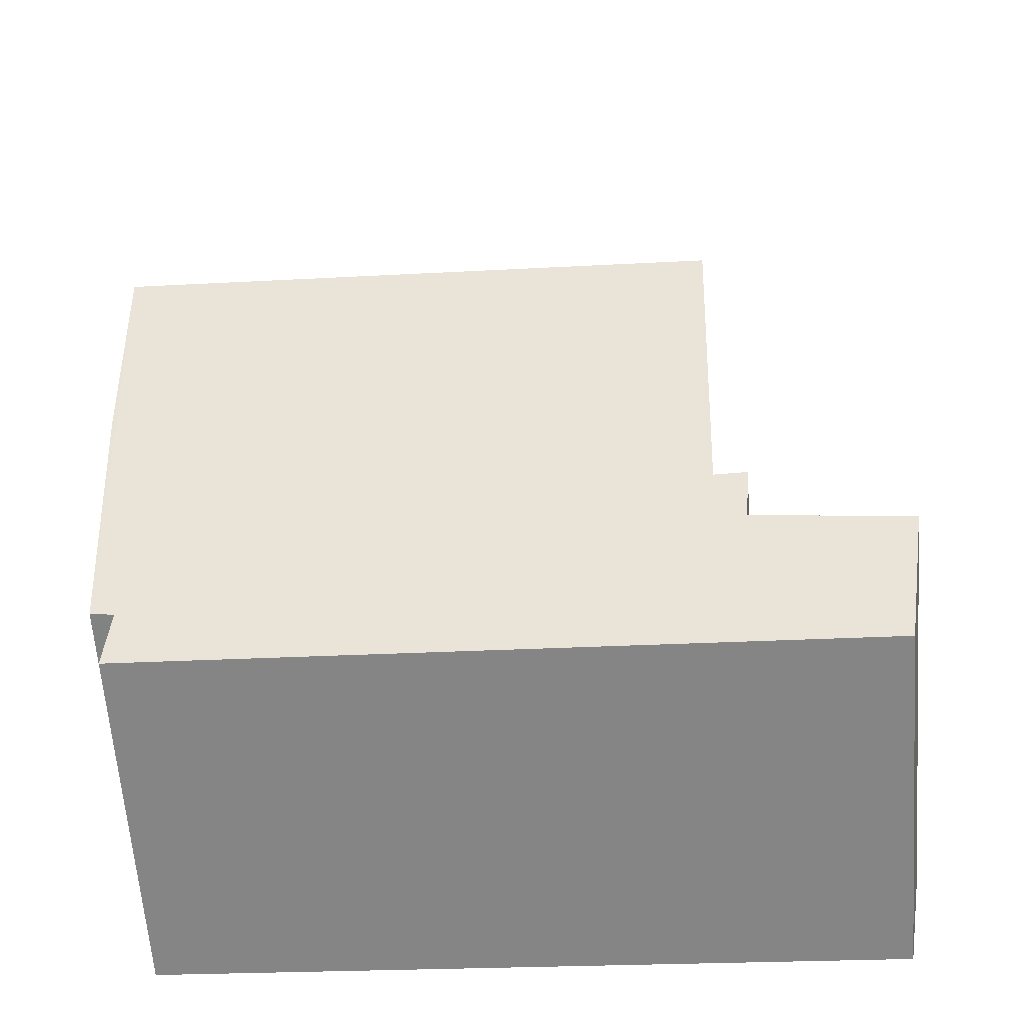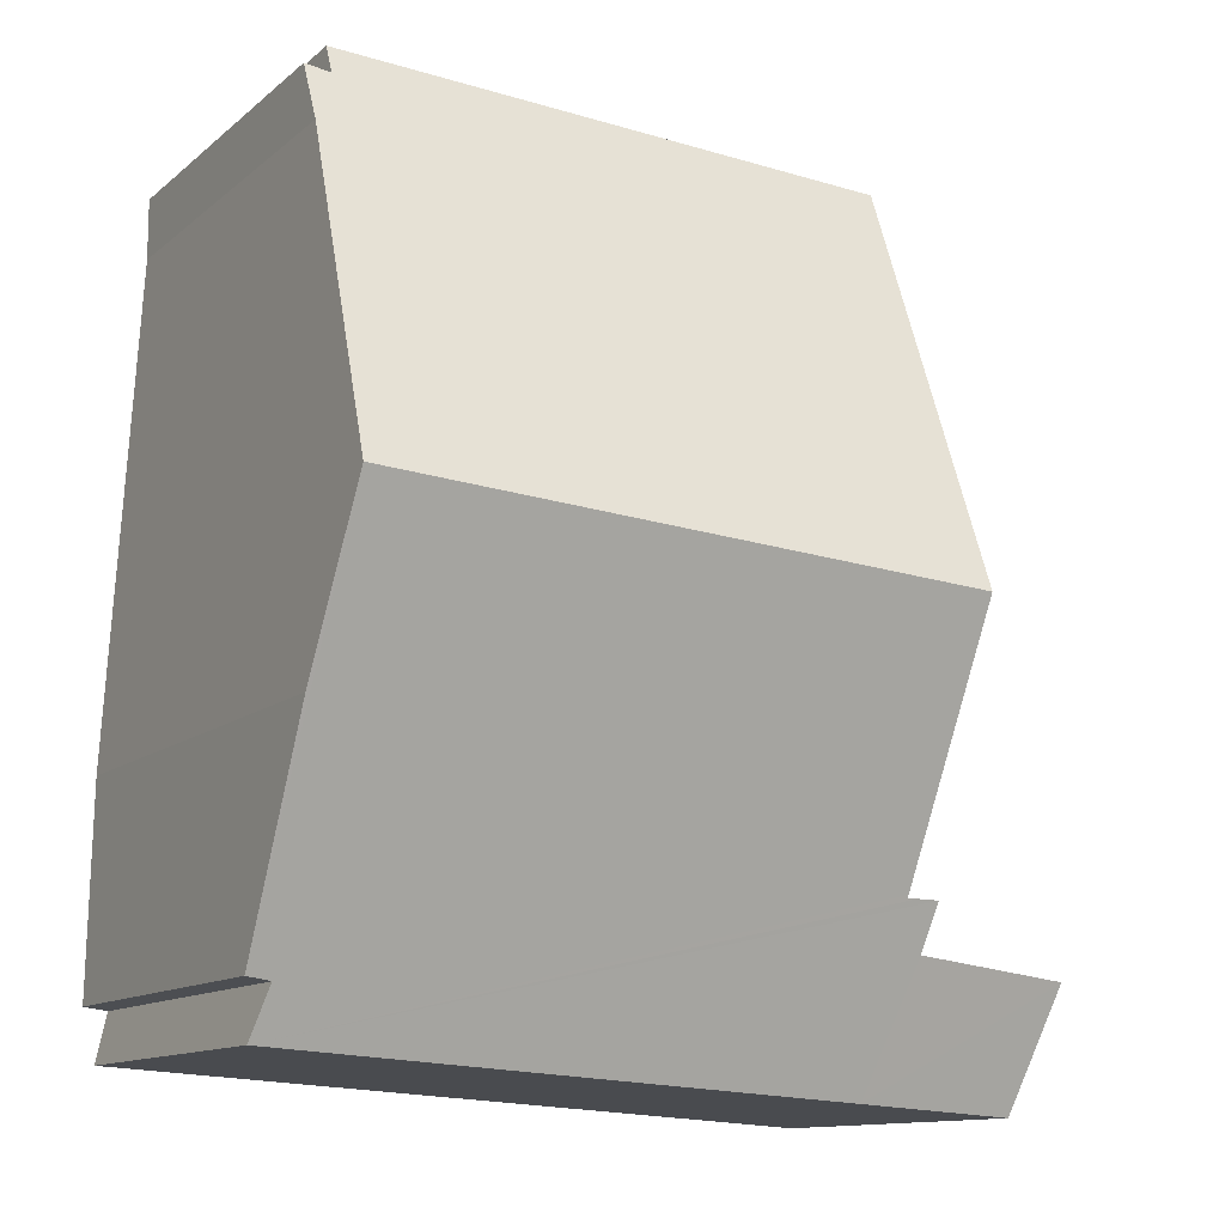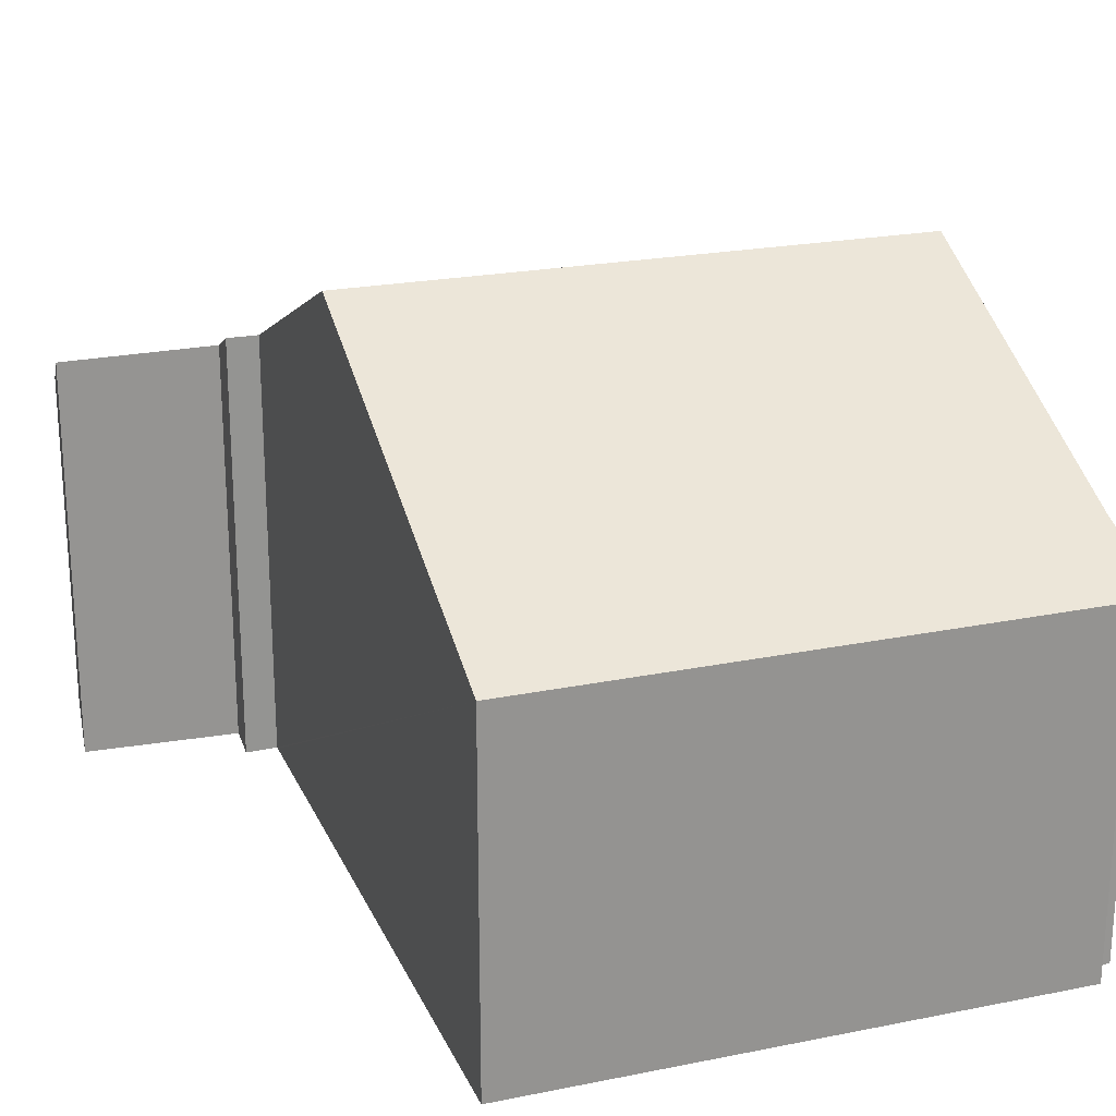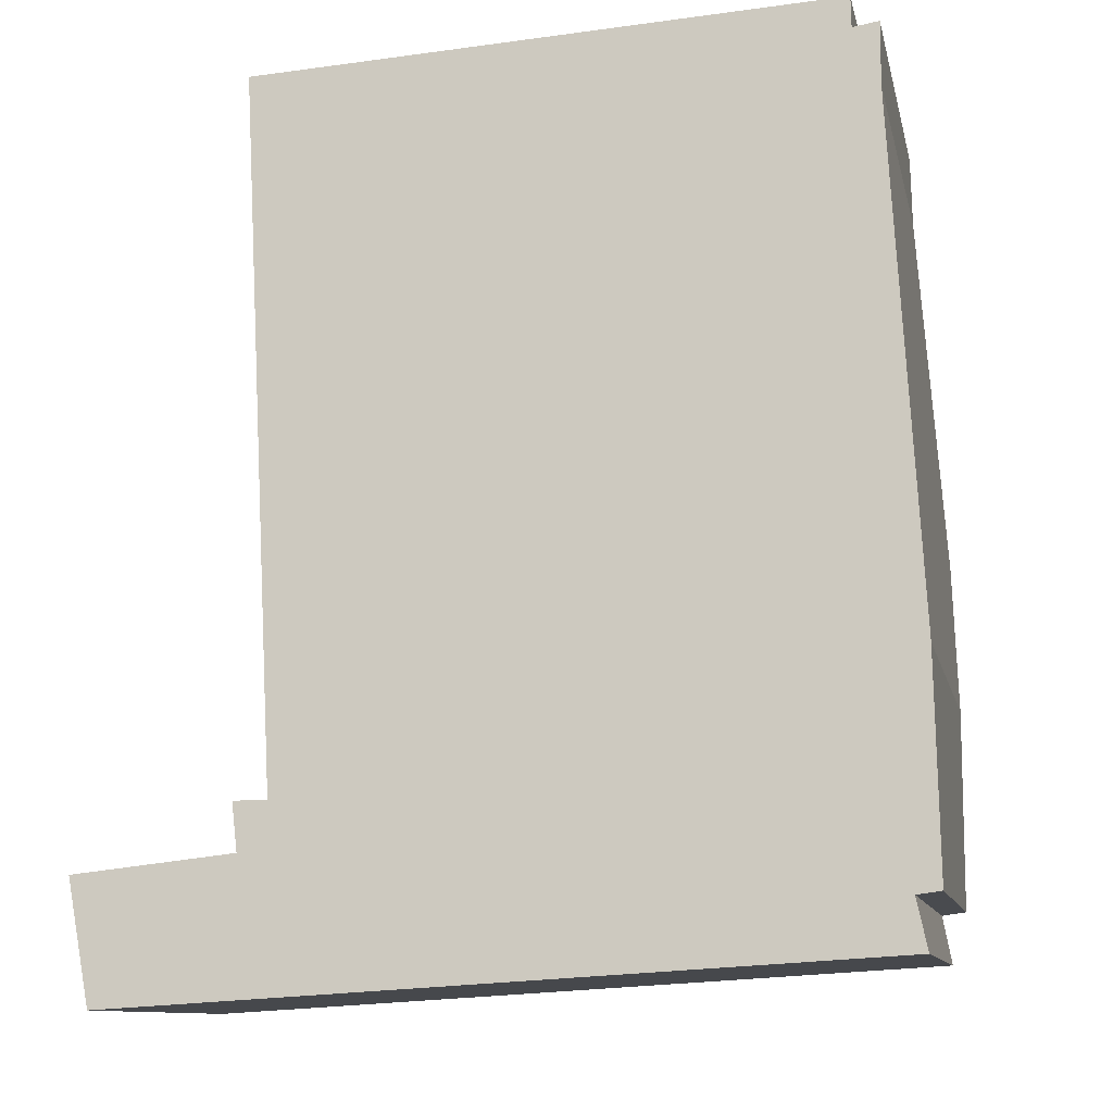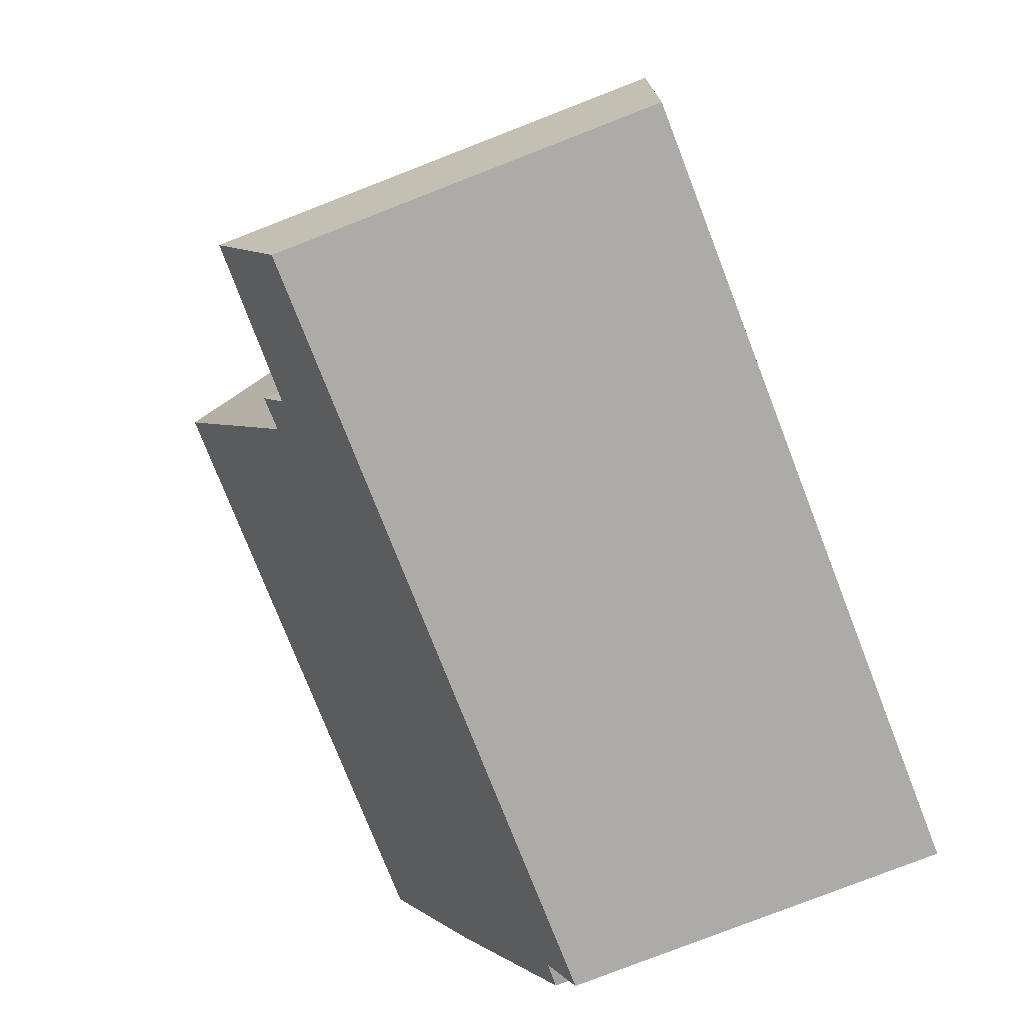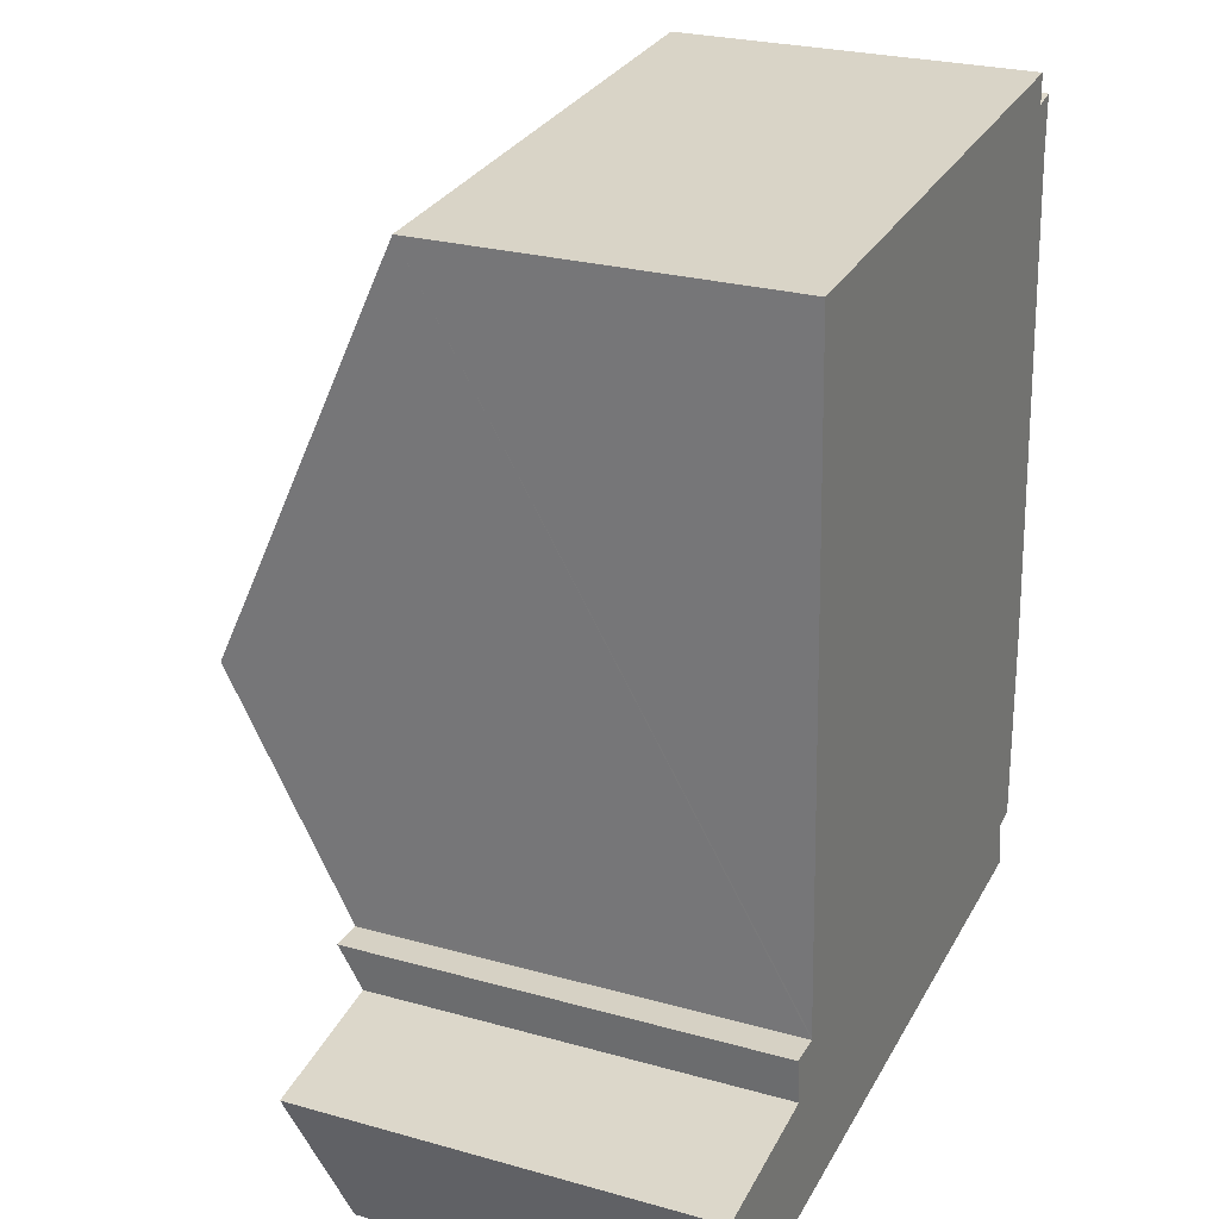
<metadata>
{"format":"obj","ext":"obj","renderer":"f3d","projection":"perspective","resolution":1024,"background":"white","views":[{"elev":-62.4,"azim":-175.7,"up":"+Z"},{"elev":-12.1,"azim":150.7,"up":"+Z"},{"elev":22.7,"azim":-22.2,"up":"+Y"},{"elev":-10.7,"azim":11.8,"up":"+Z"},{"elev":-79.3,"azim":-68.8,"up":"+Z"},{"elev":25.8,"azim":-65.9,"up":"+Z"}]}
</metadata>
<code>
v  7.163 3.903 6.644
v  6.92 3.64 7.193
v  7.163 3.629 7.232
v  1.465 3.489 7.177
v  6.914 3.506 7.481
v  7.358 5.413 3.409
v  1.666 5.413 3.051
v  0 4.043 2.476e-16
v  1.767 3.497 -1.062
v  0.209 3.499 -1.156
v  1.518 4.076 0.168
v  7.372 3.491 -0.723
v  1.468 4.285 0.614
v  1.685 4.281 0.618
v  1.784 4.279 0.62
v  1.783 4.292 0.648
v  7.27 3.713 -0.252
v  7.498 3.721 -0.221
v  7.455 4.664 1.805
v  1.518 -1.029e-17 0.168
v  0 0 0
v  1.468 -3.76e-17 0.614
v  1.784 -3.796e-17 0.62
v  1.685 -3.784e-17 0.618
v  6.914 -4.581e-16 7.481
v  1.465 -4.395e-16 7.177
v  6.92 -4.404e-16 7.193
v  7.163 -4.428e-16 7.232
v  1.783 -3.968e-17 0.648
v  1.666 -1.868e-16 3.051
v  0.209 7.078e-17 -1.156
v  7.163 -4.068e-16 6.644
v  7.455 -1.105e-16 1.805
v  7.358 -2.087e-16 3.409
v  7.498 1.353e-17 -0.221
v  7.27 1.543e-17 -0.252
v  7.372 4.427e-17 -0.723
v  1.767 6.503e-17 -1.062
g defaultobject
f 1 2 3
f 2 4 5
f 4 2 1
f 4 1 6
f 4 6 7
f 8 9 10
f 9 8 11
f 9 11 12
f 12 11 13
f 12 13 14
f 12 14 15
f 12 15 16
f 12 16 7
f 12 7 17
f 17 7 6
f 17 6 18
f 18 6 19
f 8 20 11
f 20 8 21
f 22 14 13
f 14 22 15
f 15 22 23
f 23 22 24
f 4 25 5
f 25 4 26
f 27 3 2
f 3 27 28
f 11 22 13
f 22 11 20
f 23 16 15
f 16 23 7
f 7 23 4
f 4 23 29
f 4 29 30
f 4 30 26
f 10 21 8
f 21 10 31
f 5 27 2
f 27 5 25
f 3 32 1
f 32 3 28
f 32 6 1
f 6 32 19
f 19 32 33
f 33 32 34
f 33 18 19
f 18 33 35
f 36 12 17
f 12 36 37
f 35 17 18
f 17 35 36
f 37 9 12
f 9 37 38
f 9 38 10
f 10 38 31
f 26 27 25
f 27 26 32
f 32 26 34
f 34 26 33
f 33 26 30
f 33 30 35
f 35 30 36
f 36 30 37
f 37 30 29
f 37 29 23
f 37 23 38
f 38 23 24
f 38 24 22
f 38 22 20
f 38 20 21
f 38 21 31
f 32 28 27

</code>
